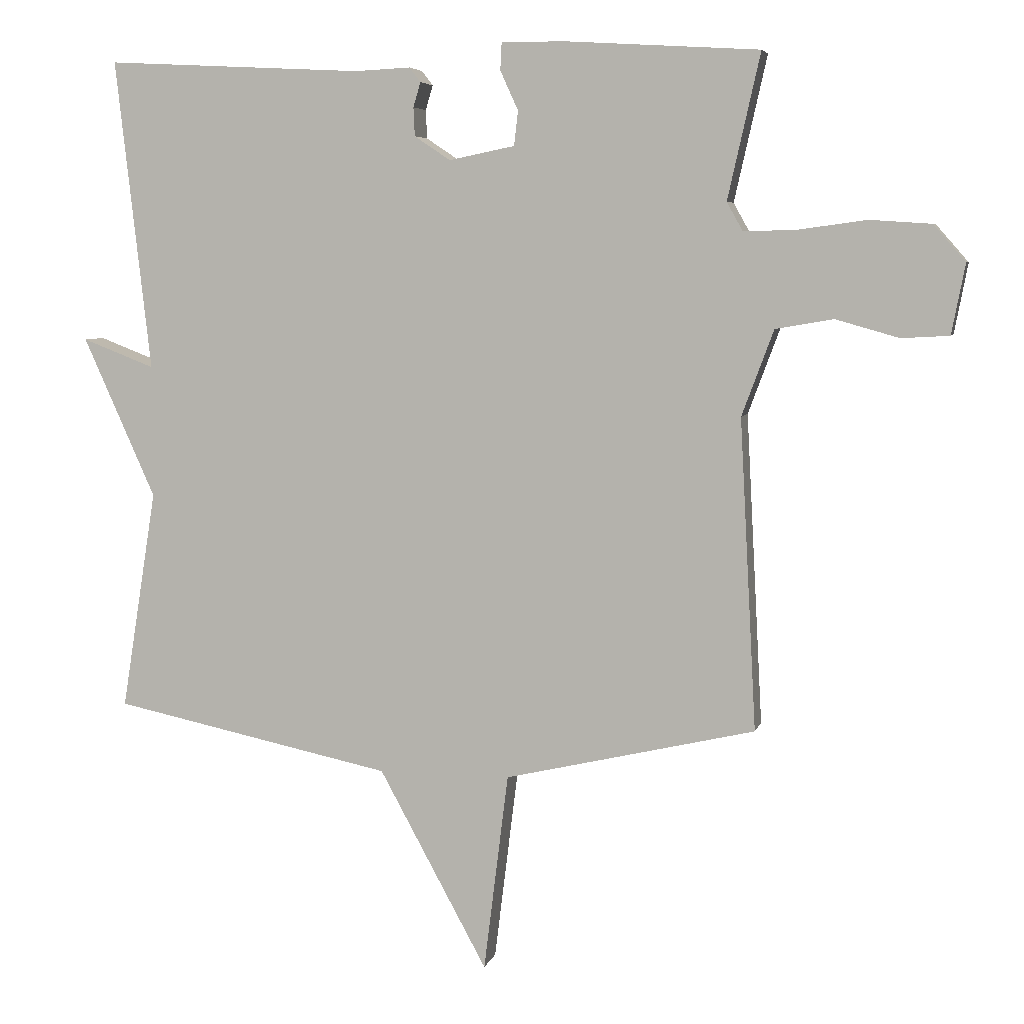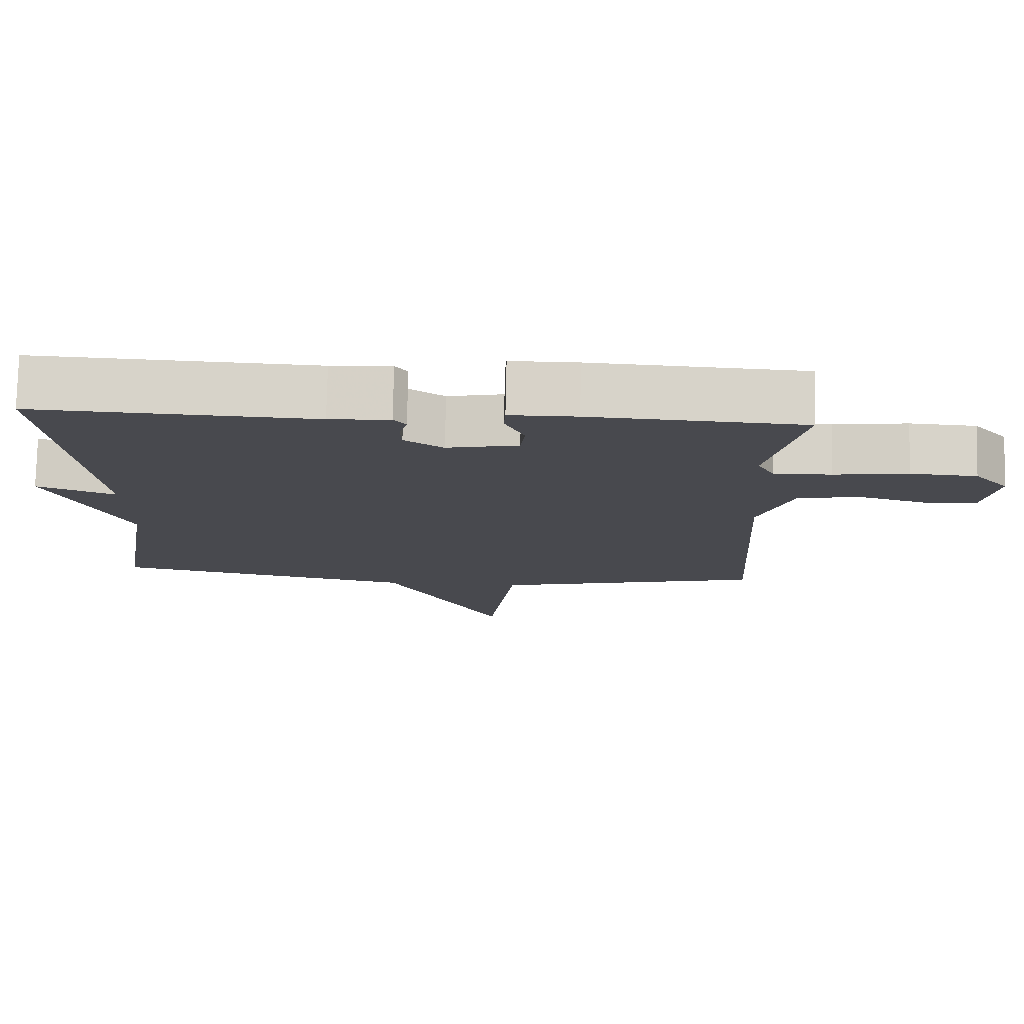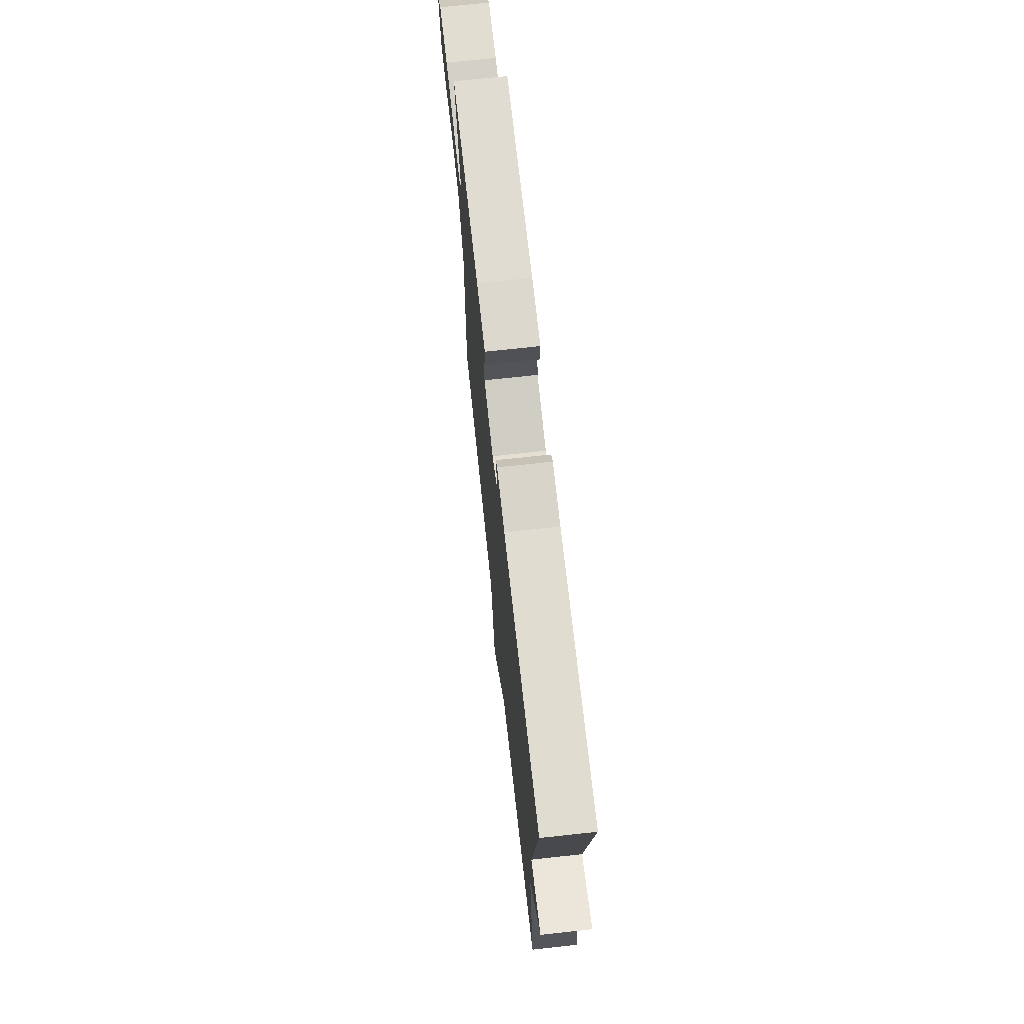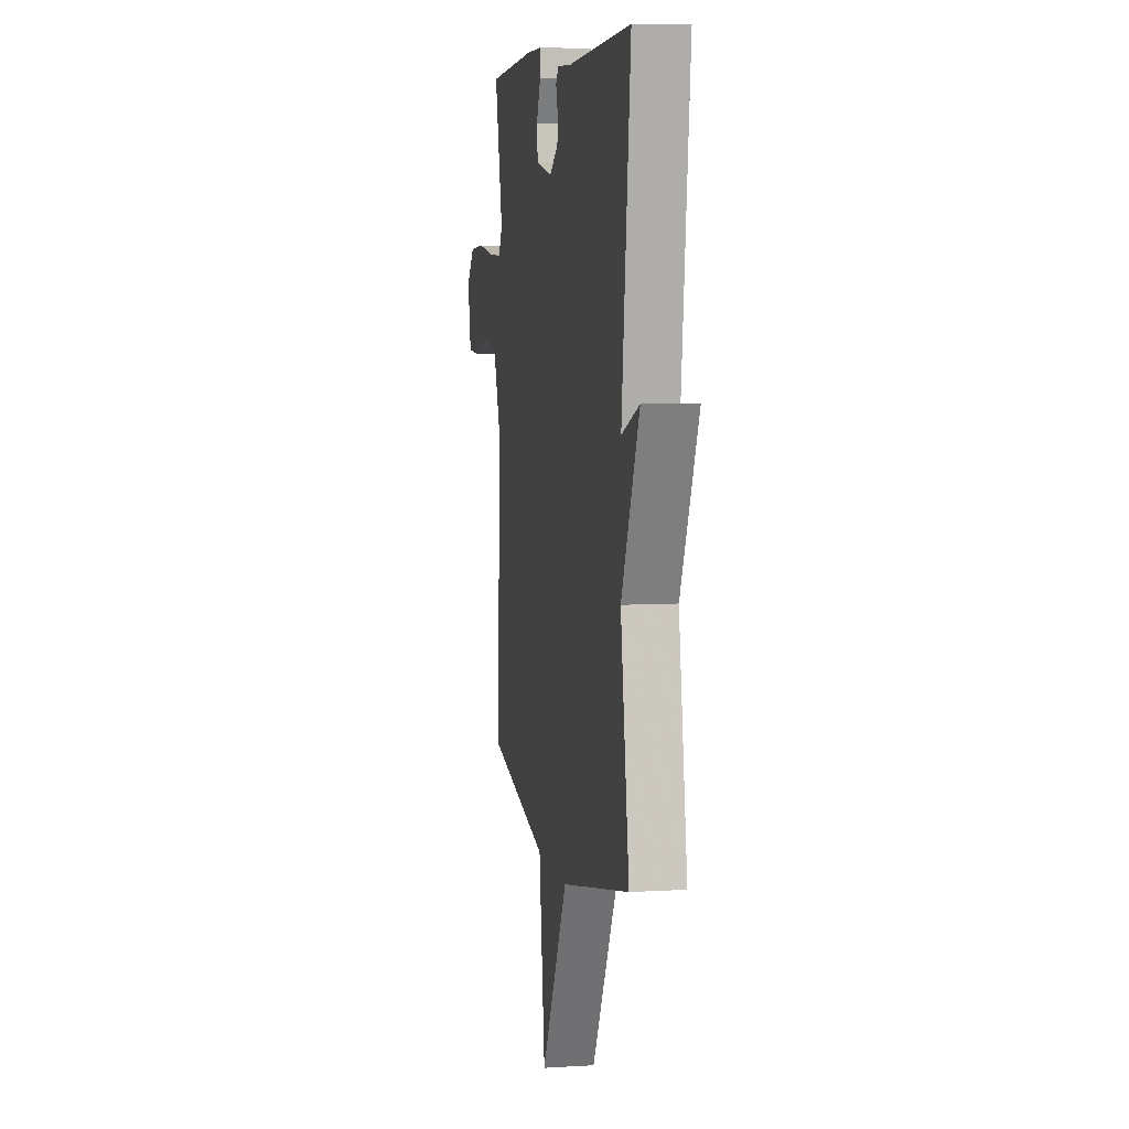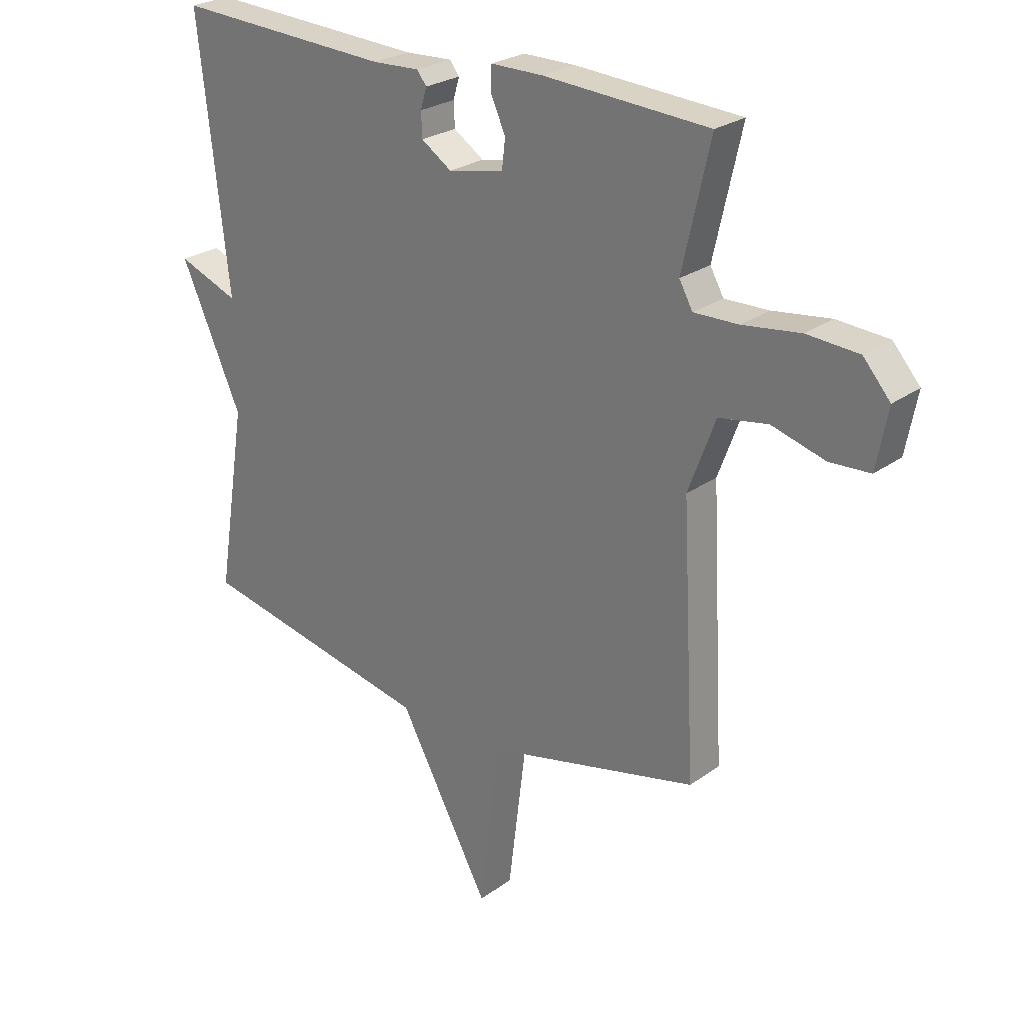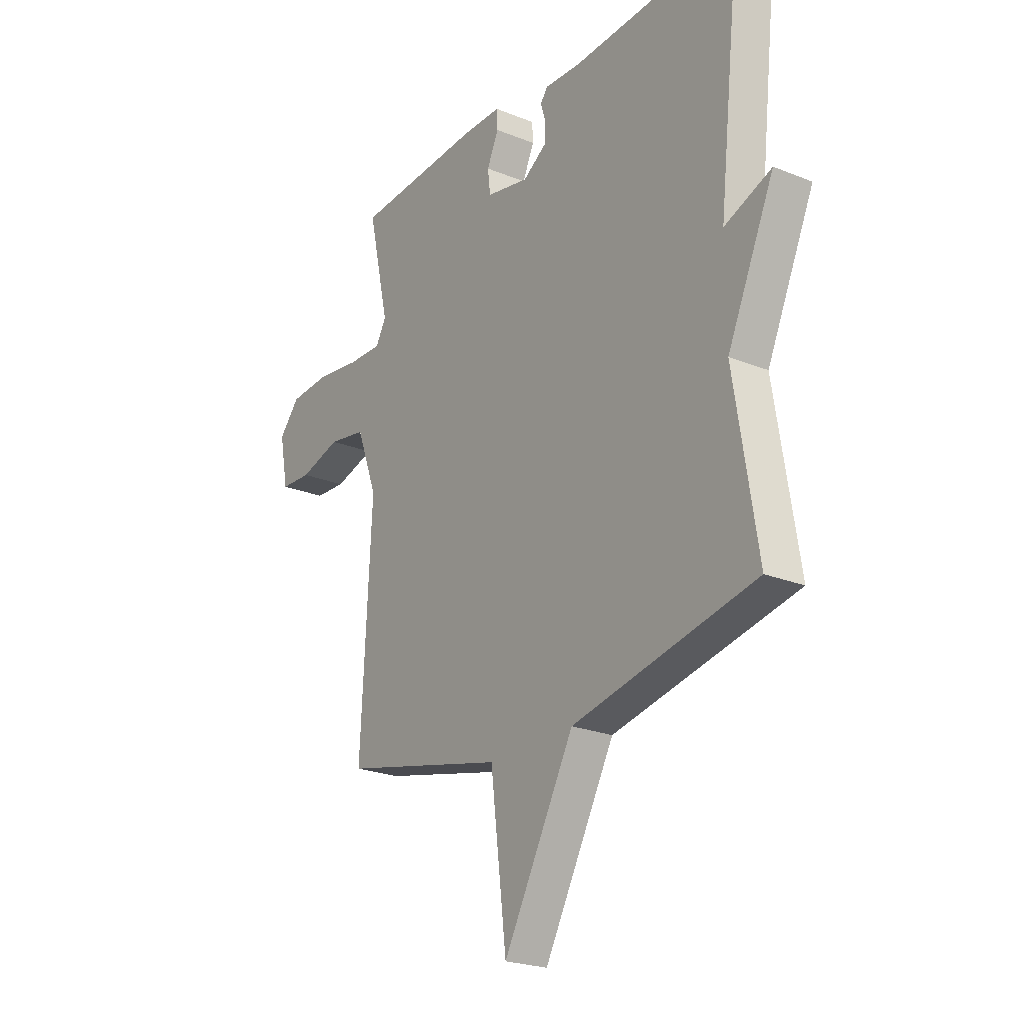
<metadata>
{"format":"obj","ext":"obj","renderer":"f3d","projection":"perspective","resolution":1024,"background":"white","views":[{"elev":5.8,"azim":13.4,"up":"+Z"},{"elev":77.3,"azim":1.2,"up":"+Z"},{"elev":72.5,"azim":-96.2,"up":"+Z"},{"elev":6.5,"azim":-100.2,"up":"+Z"},{"elev":25.5,"azim":41.0,"up":"+Z"},{"elev":-23.3,"azim":-124.3,"up":"+Z"}]}
</metadata>
<code>
v 0.5 0.07 0.5
v 0.451 0.07 0.282
v 0.475 0.07 0.239
v 0.554 0.07 0.241
v 0.657 0.07 0.255
v 0.749 0.07 0.249
v 0.797 0.07 0.194
v 0.777 0.07 0.089
v 0.705 0.07 0.085
v 0.61 0.07 0.112
v 0.523 0.07 0.097
v 0.475 0.07 -0.032
v 0.5 0.07 -0.5
v 0.122 0.07 -0.588
v 0.085 0.07 -0.887
v -0.078 0.07 -0.588
v -0.5 0.07 -0.5
v -0.447 0.07 -0.168
v -0.556 0.07 0.074
v -0.447 0.07 0.032
v -0.5 0.07 0.5
v -0.113 0.07 0.48
v -0.029 0.07 0.484
v -0.012 0.07 0.462
v -0.023 0.07 0.425
v -0.021 0.07 0.382
v 0.033 0.07 0.346
v 0.132 0.07 0.366
v 0.138 0.07 0.418
v 0.111 0.07 0.477
v 0.113 0.07 0.518
v 0.206 0.07 0.518
v 0.5 0 0.5
v 0.451 0 0.282
v 0.475 0 0.239
v 0.554 0 0.241
v 0.657 0 0.255
v 0.749 0 0.249
v 0.797 0 0.194
v 0.777 0 0.089
v 0.705 0 0.085
v 0.61 0 0.112
v 0.523 0 0.097
v 0.475 0 -0.032
v 0.5 0 -0.5
v 0.122 0 -0.588
v 0.085 0 -0.887
v -0.078 0 -0.588
v -0.5 0 -0.5
v -0.447 0 -0.168
v -0.556 0 0.074
v -0.447 0 0.032
v -0.5 0 0.5
v -0.113 0 0.48
v -0.029 0 0.484
v -0.012 0 0.462
v -0.023 0 0.425
v -0.021 0 0.382
v 0.033 0 0.346
v 0.132 0 0.366
v 0.138 0 0.418
v 0.111 0 0.477
v 0.113 0 0.518
v 0.206 0 0.518
f 32 1 2
f 31 32 2
f 30 31 2
f 29 30 2
f 28 29 2 3
f 27 28 3
f 22 23 24 25
f 22 25 26
f 21 22 26
f 20 21 26
f 18 19 20
f 18 20 26 27
f 18 27 3
f 17 18 3
f 16 17 3
f 12 13 14
f 11 12 14
f 8 9 10
f 7 8 10
f 6 7 10
f 5 6 10
f 4 5 10
f 4 10 11
f 3 4 11 14
f 14 15 16
f 3 14 16
f 34 33 64
f 34 64 63
f 34 63 62
f 34 62 61
f 35 34 61 60
f 35 60 59
f 57 56 55 54
f 58 57 54
f 58 54 53
f 58 53 52
f 52 51 50
f 59 58 52 50
f 35 59 50
f 35 50 49
f 35 49 48
f 46 45 44
f 46 44 43
f 42 41 40
f 42 40 39
f 42 39 38
f 42 38 37
f 42 37 36
f 43 42 36
f 46 43 36 35
f 48 47 46
f 48 46 35
f 1 33 34 2
f 2 34 35 3
f 3 35 36 4
f 4 36 37 5
f 5 37 38 6
f 6 38 39 7
f 7 39 40 8
f 8 40 41 9
f 9 41 42 10
f 10 42 43 11
f 11 43 44 12
f 12 44 45 13
f 13 45 46 14
f 14 46 47 15
f 15 47 48 16
f 16 48 49 17
f 17 49 50 18
f 18 50 51 19
f 19 51 52 20
f 20 52 53 21
f 21 53 54 22
f 22 54 55 23
f 23 55 56 24
f 24 56 57 25
f 25 57 58 26
f 26 58 59 27
f 27 59 60 28
f 28 60 61 29
f 29 61 62 30
f 30 62 63 31
f 31 63 64 32
f 32 64 33 1

</code>
